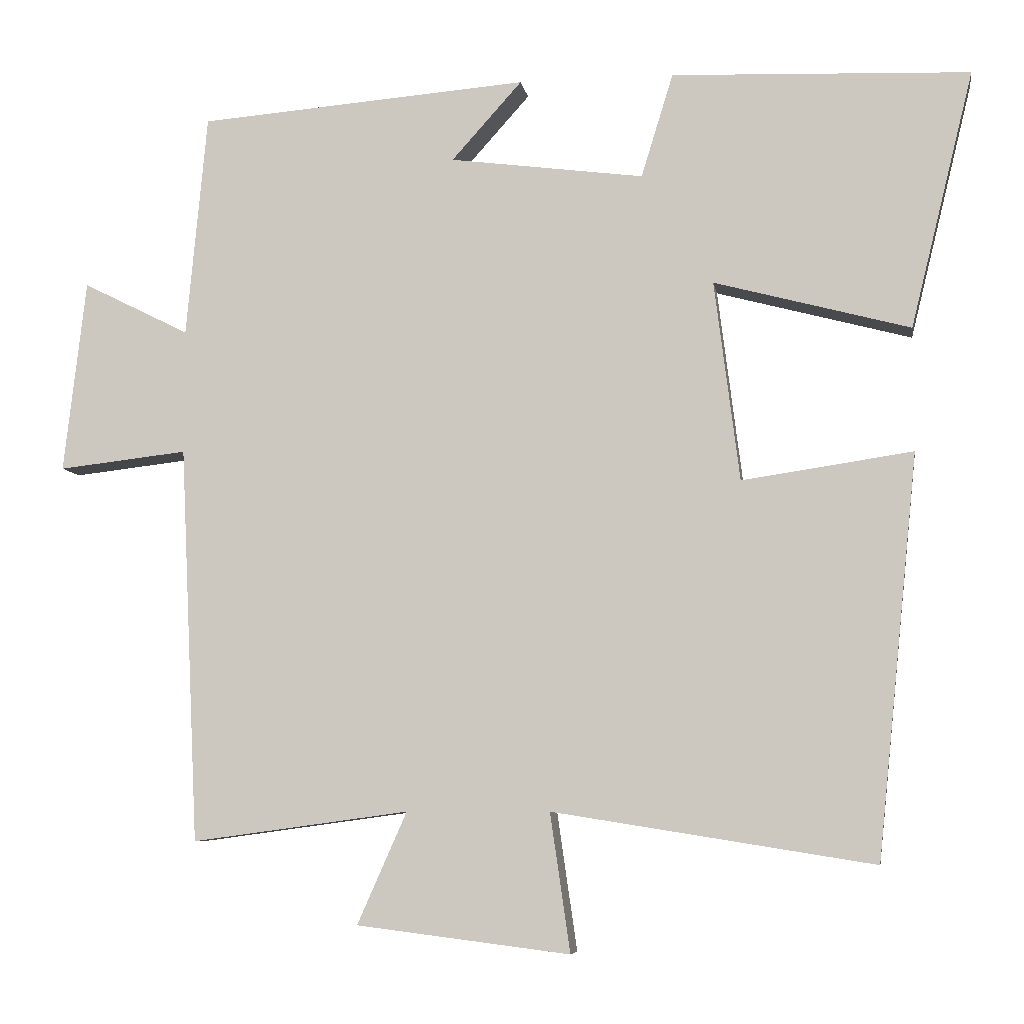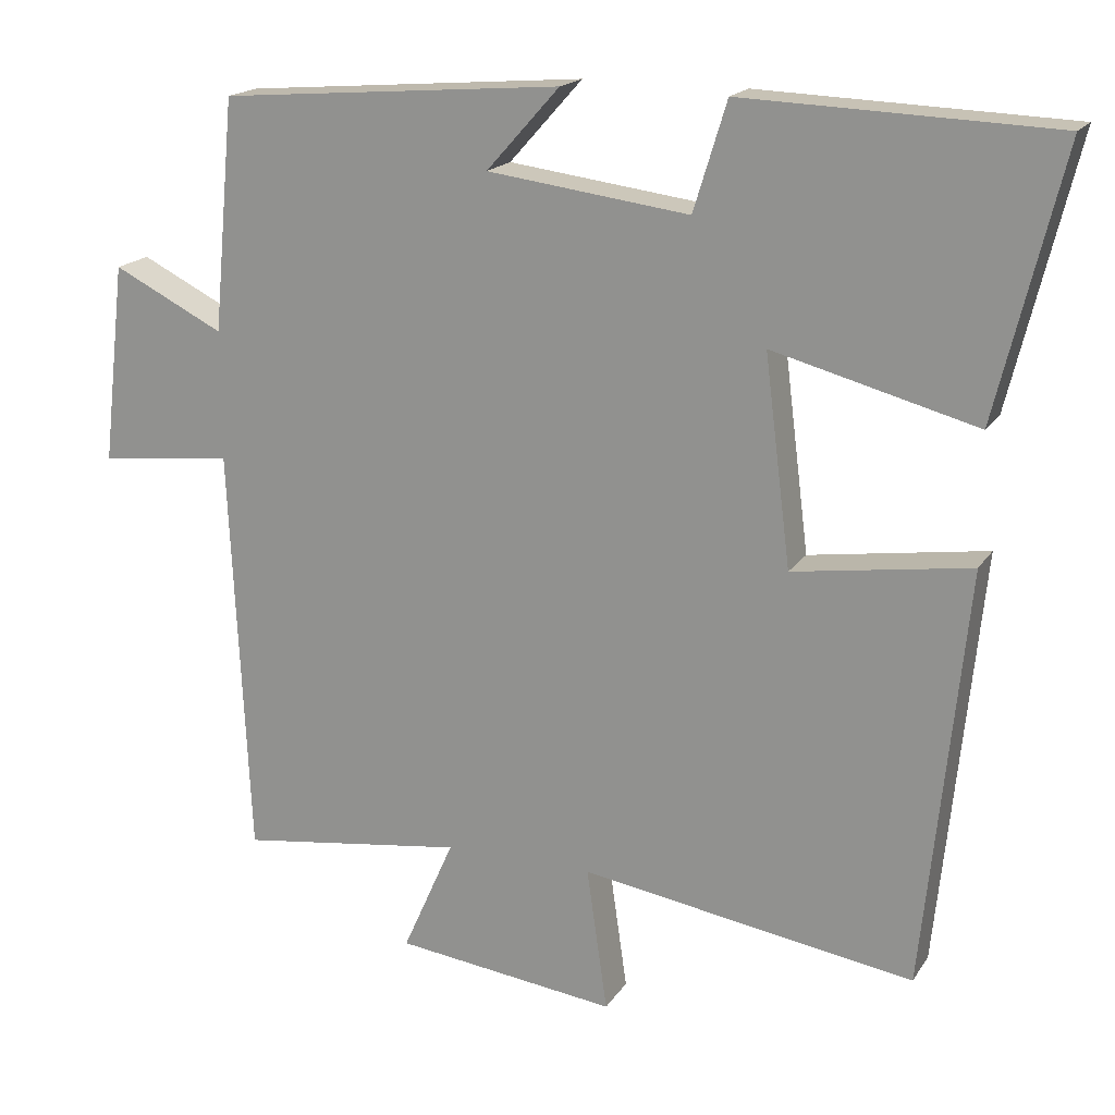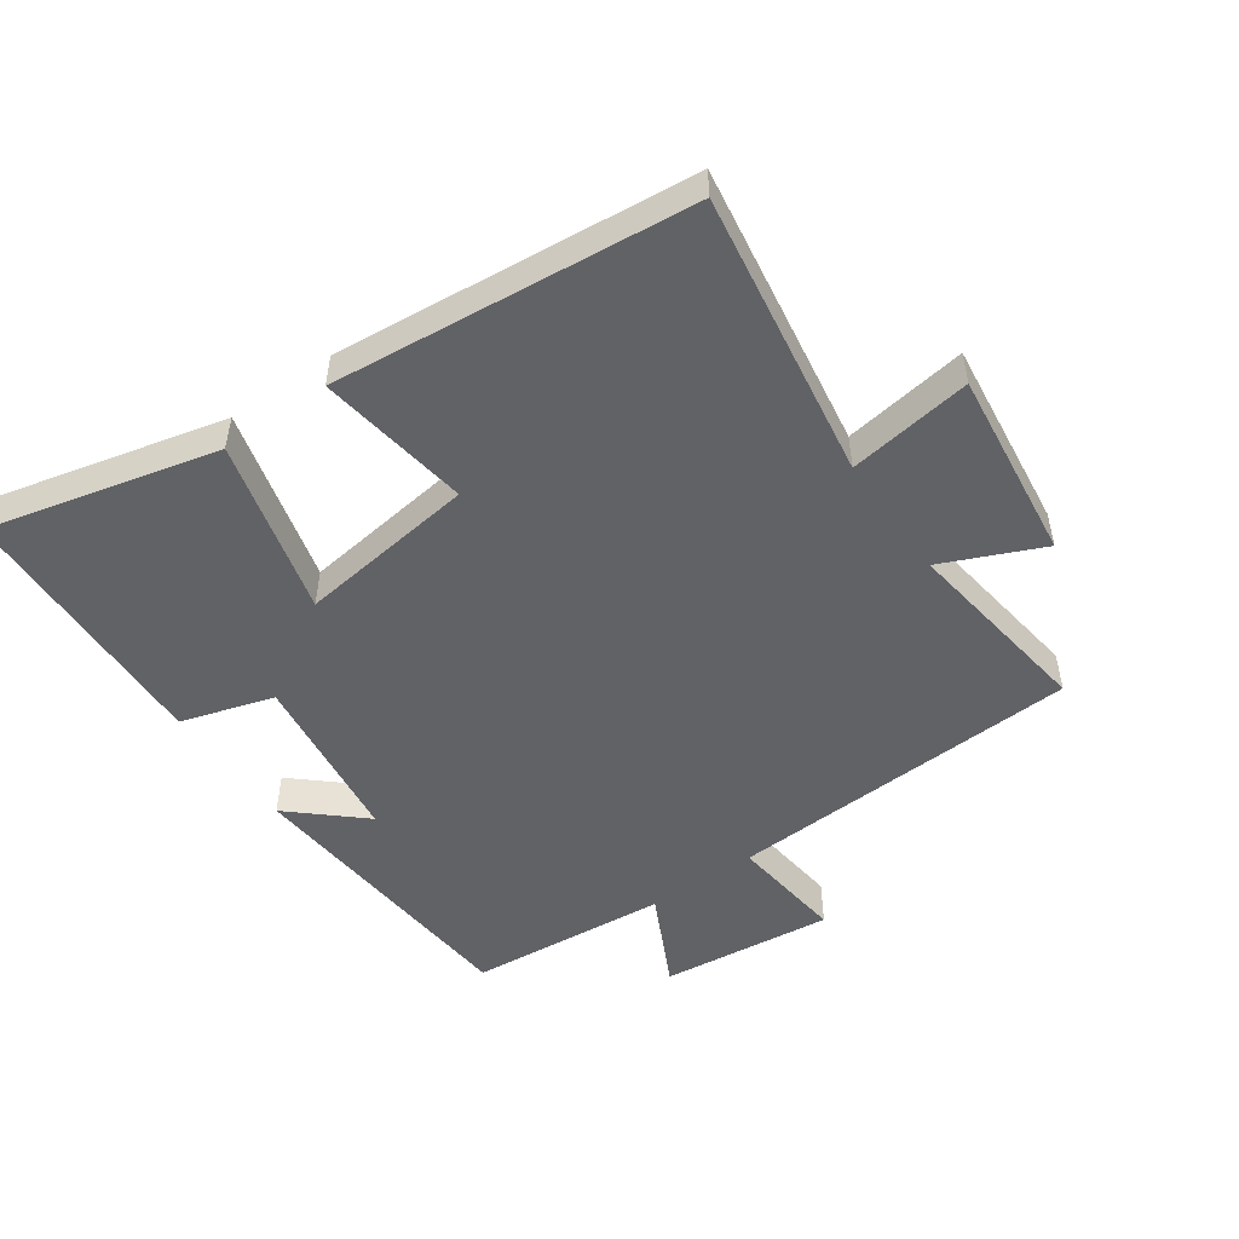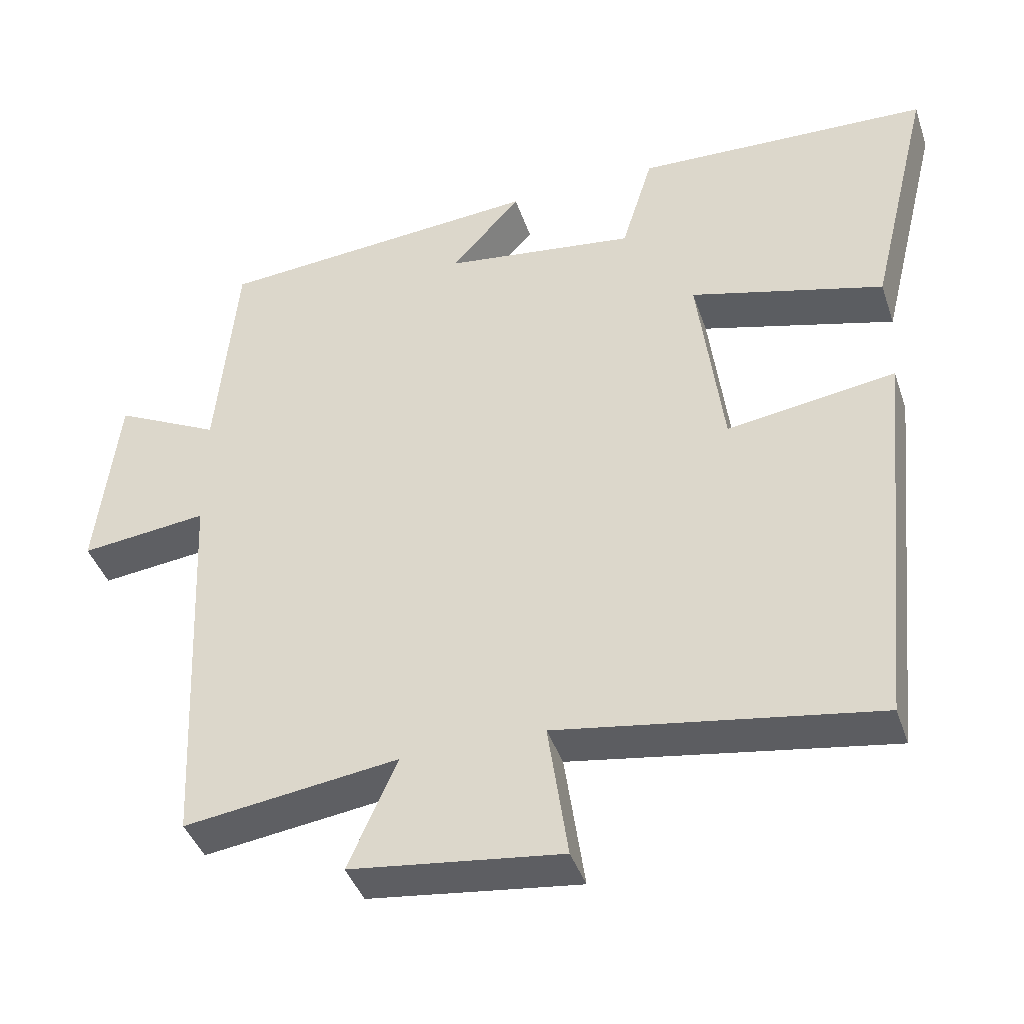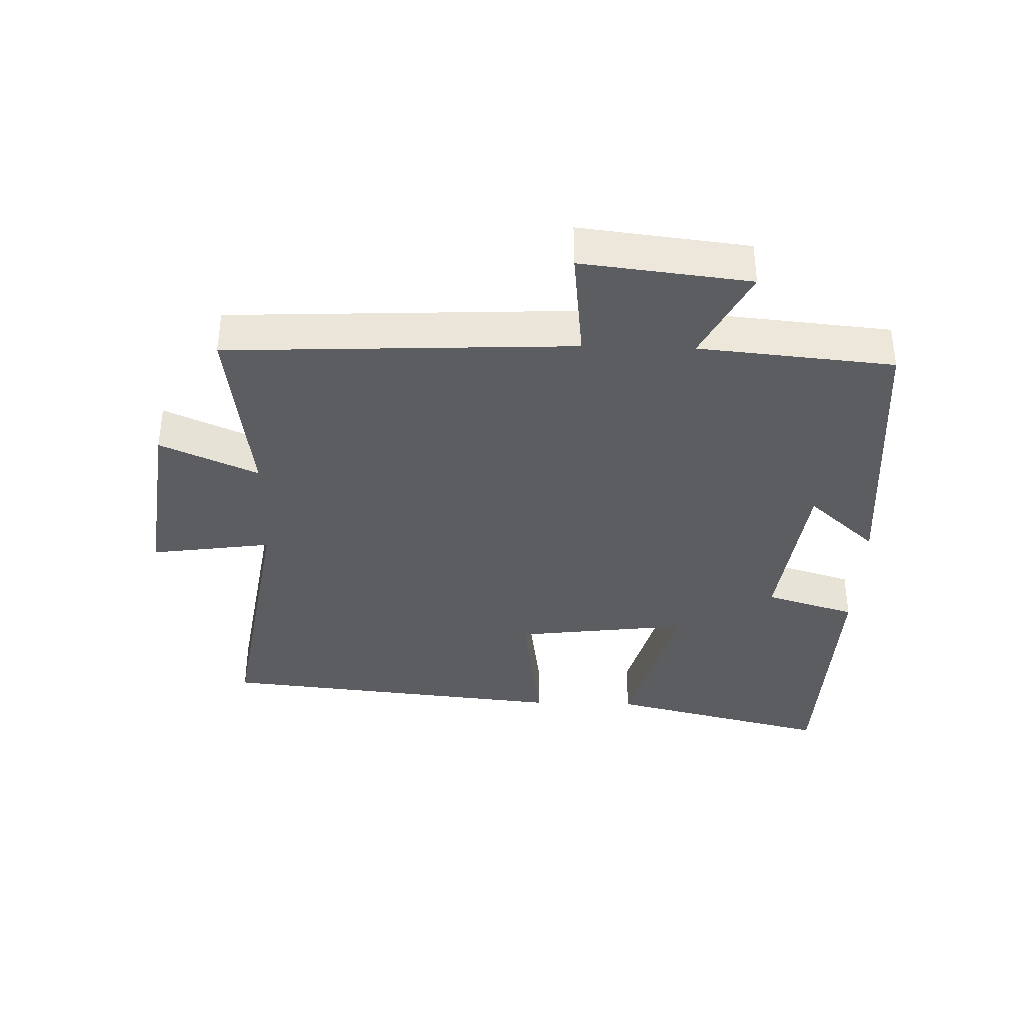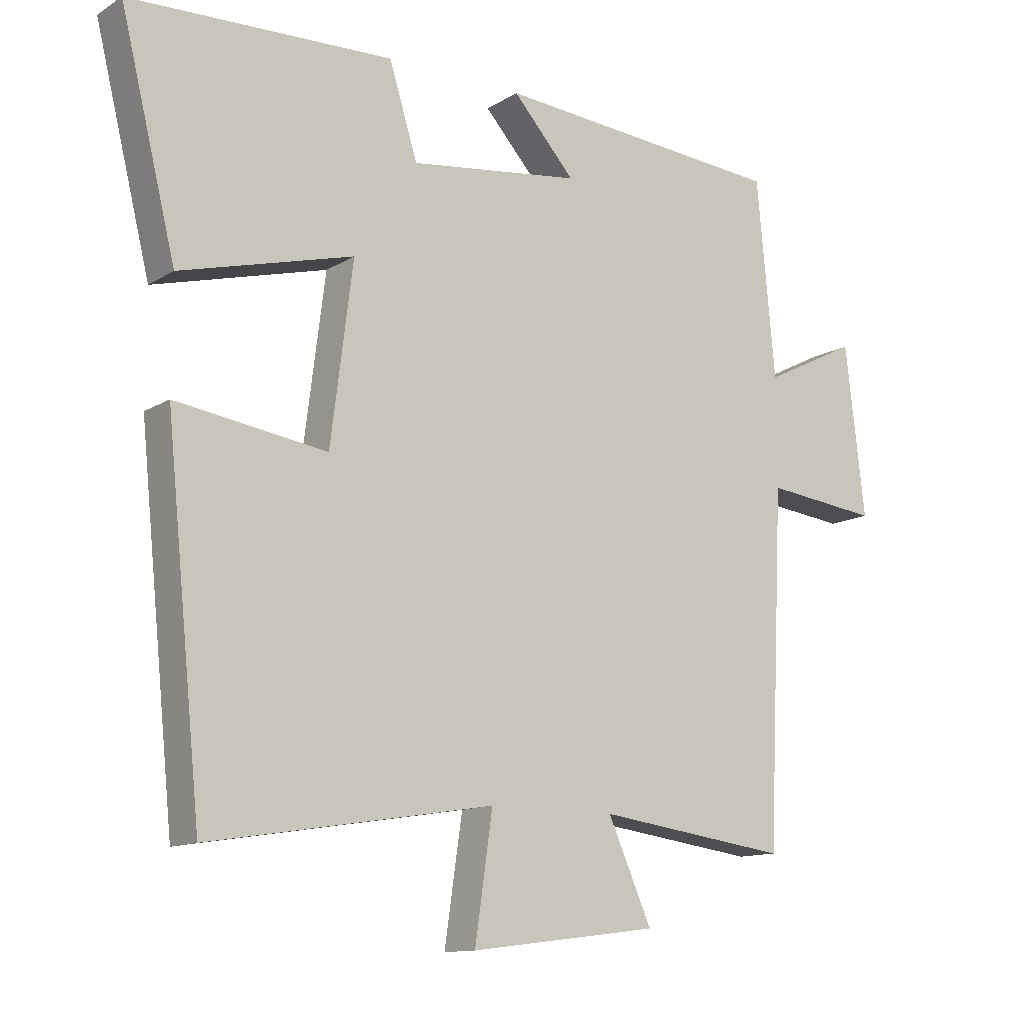
<metadata>
{"format":"obj","ext":"obj","renderer":"f3d","projection":"perspective","resolution":1024,"background":"white","views":[{"elev":-6.9,"azim":8.9,"up":"+Z"},{"elev":18.0,"azim":22.9,"up":"+Z"},{"elev":-50.7,"azim":125.2,"up":"+Y"},{"elev":-41.4,"azim":18.1,"up":"+Z"},{"elev":-36.8,"azim":-91.7,"up":"+Y"},{"elev":-12.4,"azim":144.4,"up":"+Z"}]}
</metadata>
<code>
v 0.585 0.07 0.485
v 0.5 0.07 0.139
v 0.236 0.07 0.209
v 0.27 0.07 -0.061
v 0.5 0.07 -0.027
v 0.445 0.07 -0.569
v 0.012 0.07 -0.5
v 0.039 0.07 -0.687
v -0.249 0.07 -0.651
v -0.182 0.07 -0.5
v -0.475 0.07 -0.54
v -0.5 0.07 -0.005
v -0.674 0.07 -0.025
v -0.644 0.07 0.235
v -0.5 0.07 0.163
v -0.472 0.07 0.464
v -0.027 0.07 0.5
v -0.122 0.07 0.394
v 0.14 0.07 0.36
v 0.183 0.07 0.5
v 0.585 0 0.485
v 0.5 0 0.139
v 0.236 0 0.209
v 0.27 0 -0.061
v 0.5 0 -0.027
v 0.445 0 -0.569
v 0.012 0 -0.5
v 0.039 0 -0.687
v -0.249 0 -0.651
v -0.182 0 -0.5
v -0.475 0 -0.54
v -0.5 0 -0.005
v -0.674 0 -0.025
v -0.644 0 0.235
v -0.5 0 0.163
v -0.472 0 0.464
v -0.027 0 0.5
v -0.122 0 0.394
v 0.14 0 0.36
v 0.183 0 0.5
f 19 20 1 2
f 18 19 2 3
f 15 16 17 18
f 15 18 3 4
f 12 13 14 15
f 10 11 12 15
f 10 15 4
f 7 8 9 10
f 7 10 4 5
f 5 6 7
f 22 21 40 39
f 23 22 39 38
f 38 37 36 35
f 24 23 38 35
f 35 34 33 32
f 35 32 31 30
f 24 35 30
f 30 29 28 27
f 25 24 30 27
f 27 26 25
f 1 21 22 2
f 2 22 23 3
f 3 23 24 4
f 4 24 25 5
f 5 25 26 6
f 6 26 27 7
f 7 27 28 8
f 8 28 29 9
f 9 29 30 10
f 10 30 31 11
f 11 31 32 12
f 12 32 33 13
f 13 33 34 14
f 14 34 35 15
f 15 35 36 16
f 16 36 37 17
f 17 37 38 18
f 18 38 39 19
f 19 39 40 20
f 20 40 21 1

</code>
